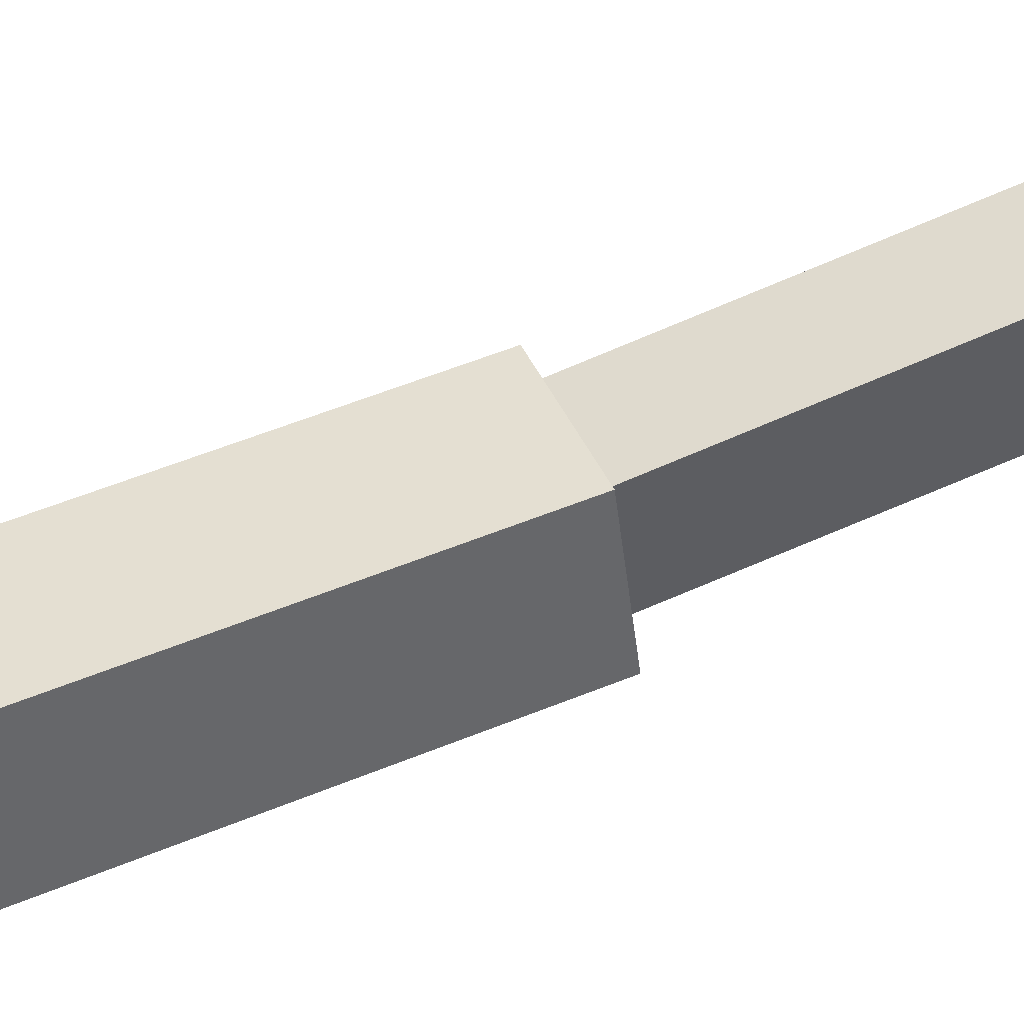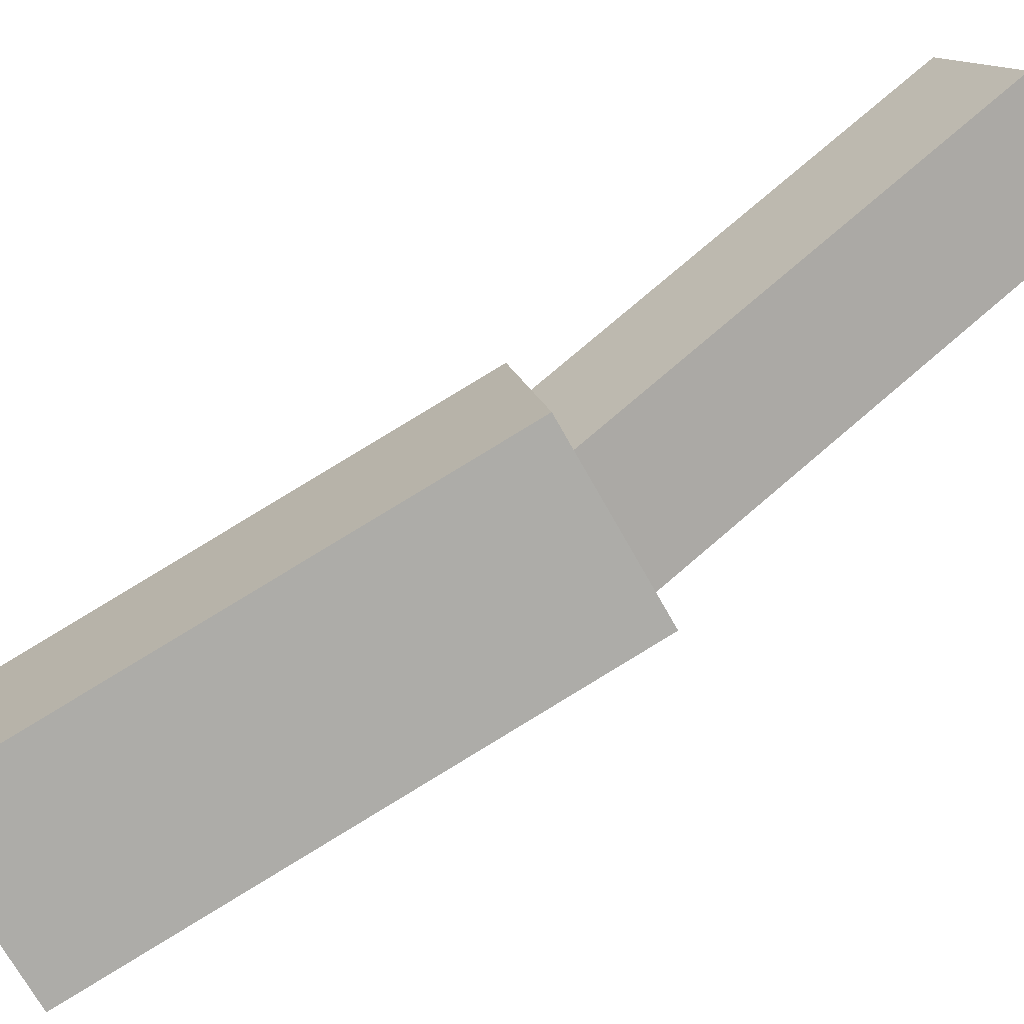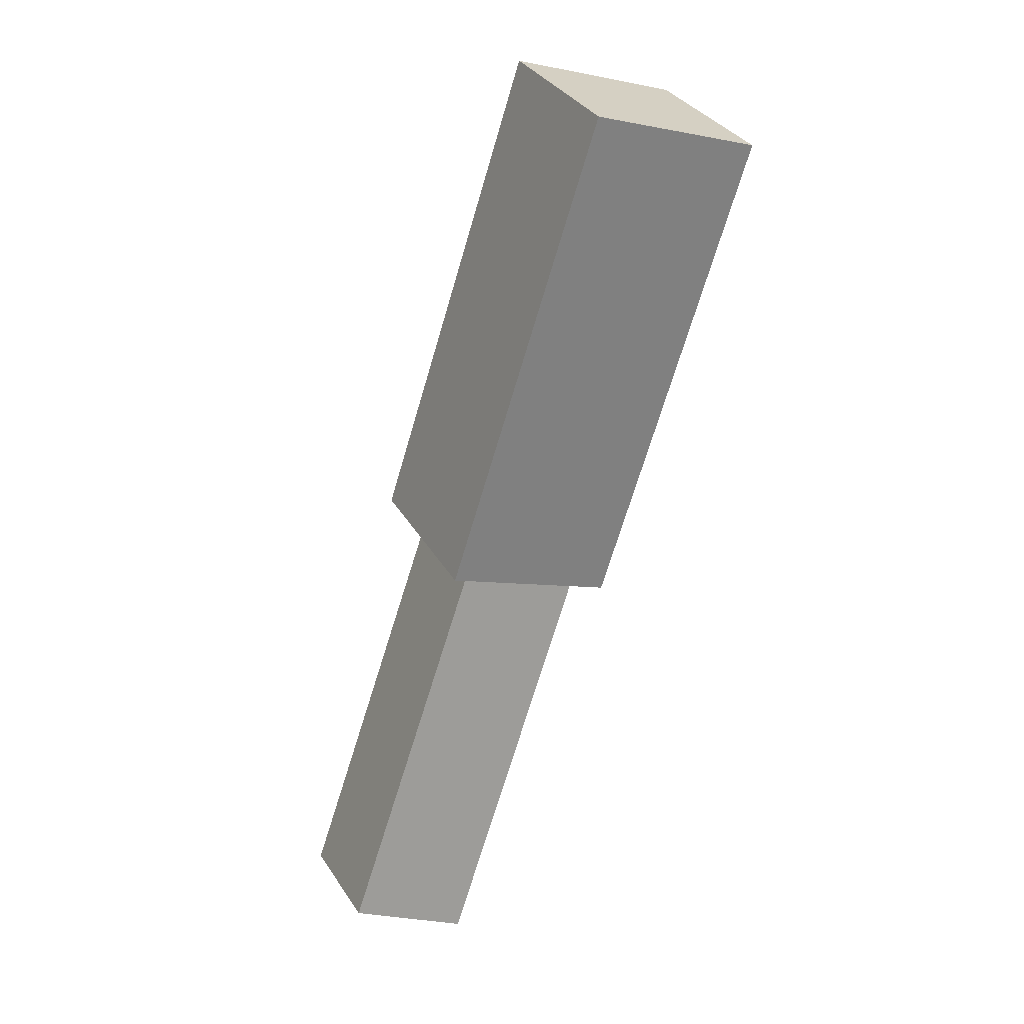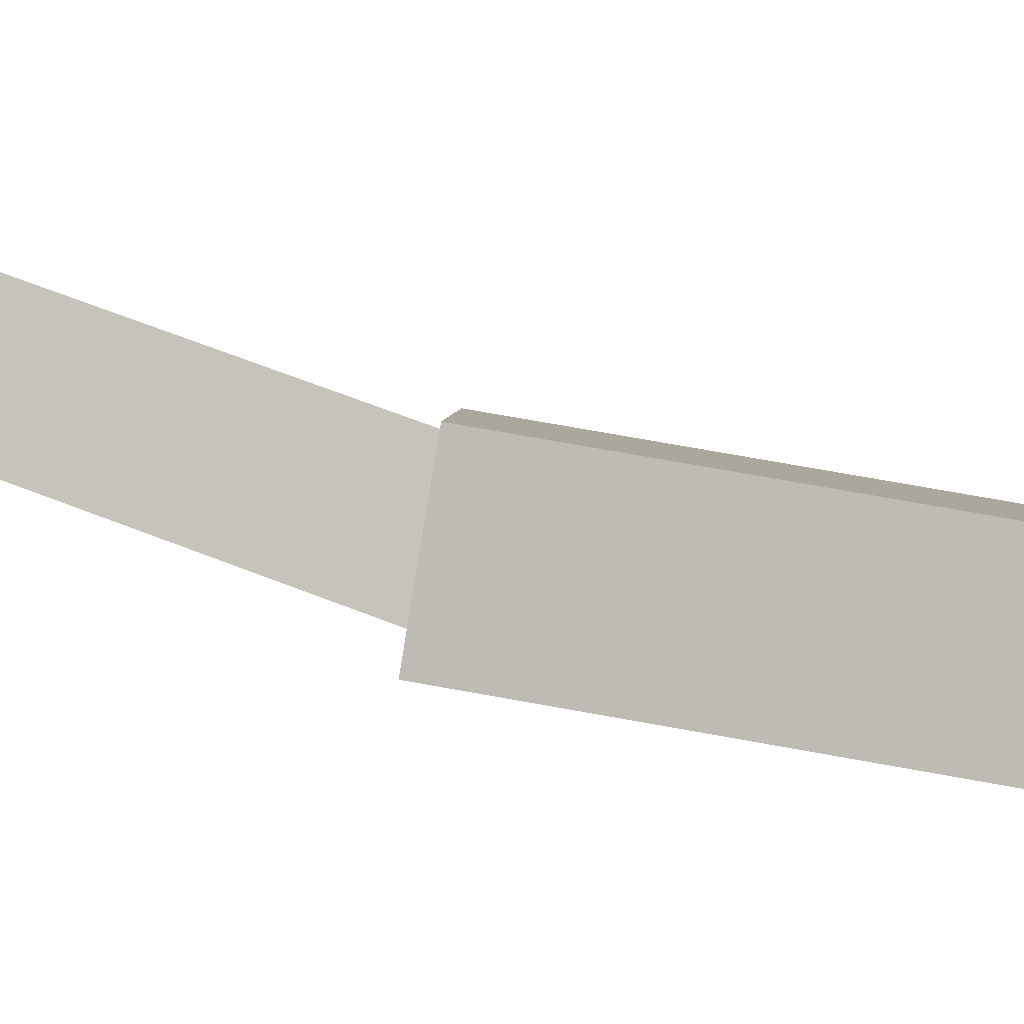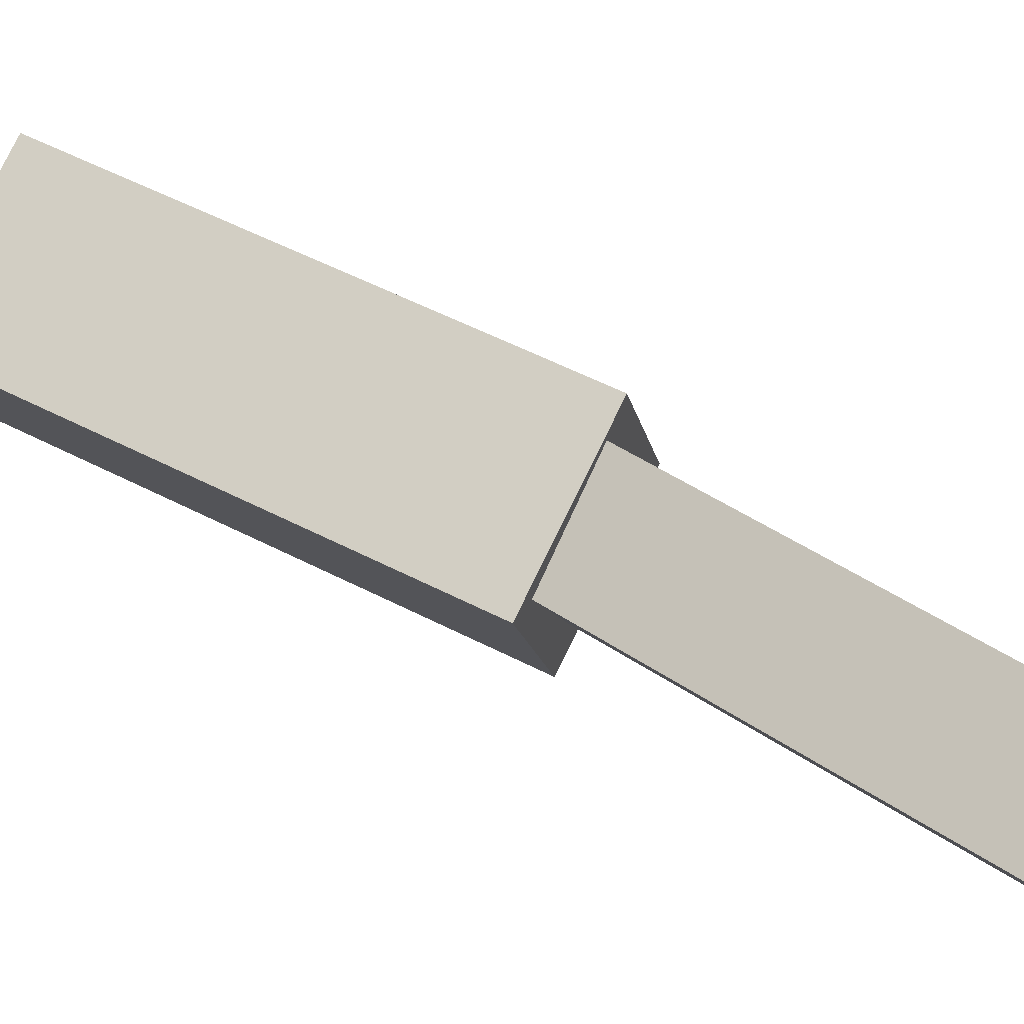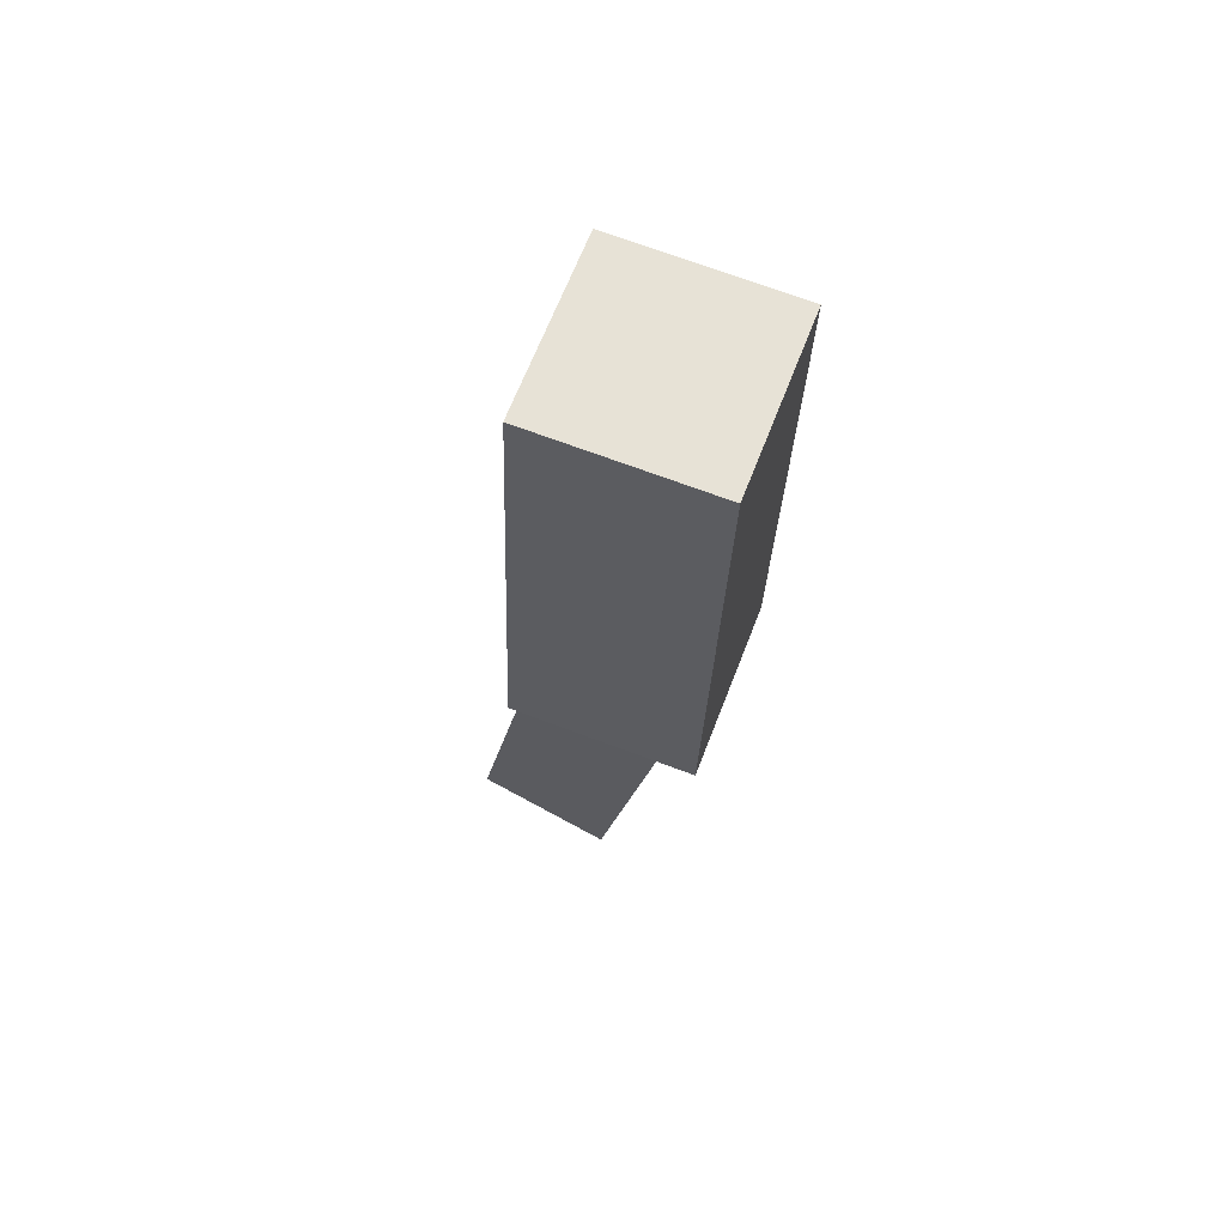
<metadata>
{"format":"obj","ext":"obj","renderer":"f3d","projection":"perspective","resolution":1024,"background":"white","views":[{"elev":35.2,"azim":46.9,"up":"+Y"},{"elev":-75.2,"azim":97.0,"up":"+Y"},{"elev":42.0,"azim":155.1,"up":"+Z"},{"elev":8.7,"azim":-108.7,"up":"+Y"},{"elev":75.6,"azim":94.1,"up":"+Y"},{"elev":39.4,"azim":-71.7,"up":"+Z"}]}
</metadata>
<code>
o cube
v 0.7654 0.5452 0.6164
v 0.6037 0.5568 0.5505
v 0.6037 0.7292 0.5809
v 0.7654 0.7176 0.6468
v 0.5776 0.4665 1.063
v 0.5776 0.6388 1.093
v 0.4159 0.4781 0.9969
v 0.4159 0.6505 1.027
f 1 2 3 4
f 5 1 4 6
f 7 5 6 8
f 2 7 8 3
f 8 6 4 3
f 2 1 5 7
o cube
v 0.9283 0.6967 0.2669
v 0.8239 0.7181 0.2146
v 0.8254 0.8435 0.2627
v 0.9298 0.8222 0.3151
v 0.72 0.5611 0.627
v 0.7215 0.6865 0.6751
v 0.6156 0.5824 0.5746
v 0.6171 0.7079 0.6228
f 9 10 11 12
f 13 9 12 14
f 15 13 14 16
f 10 15 16 11
f 16 14 12 11
f 10 9 13 15

</code>
